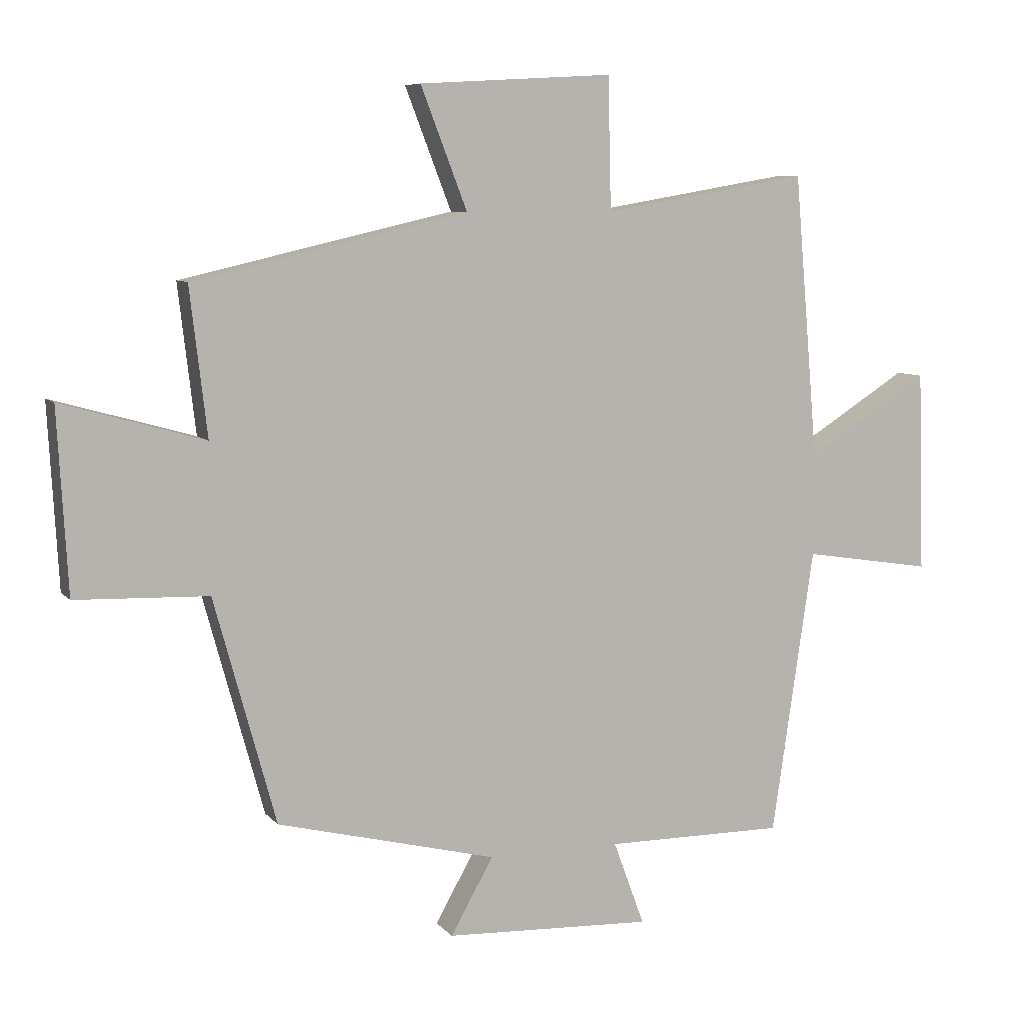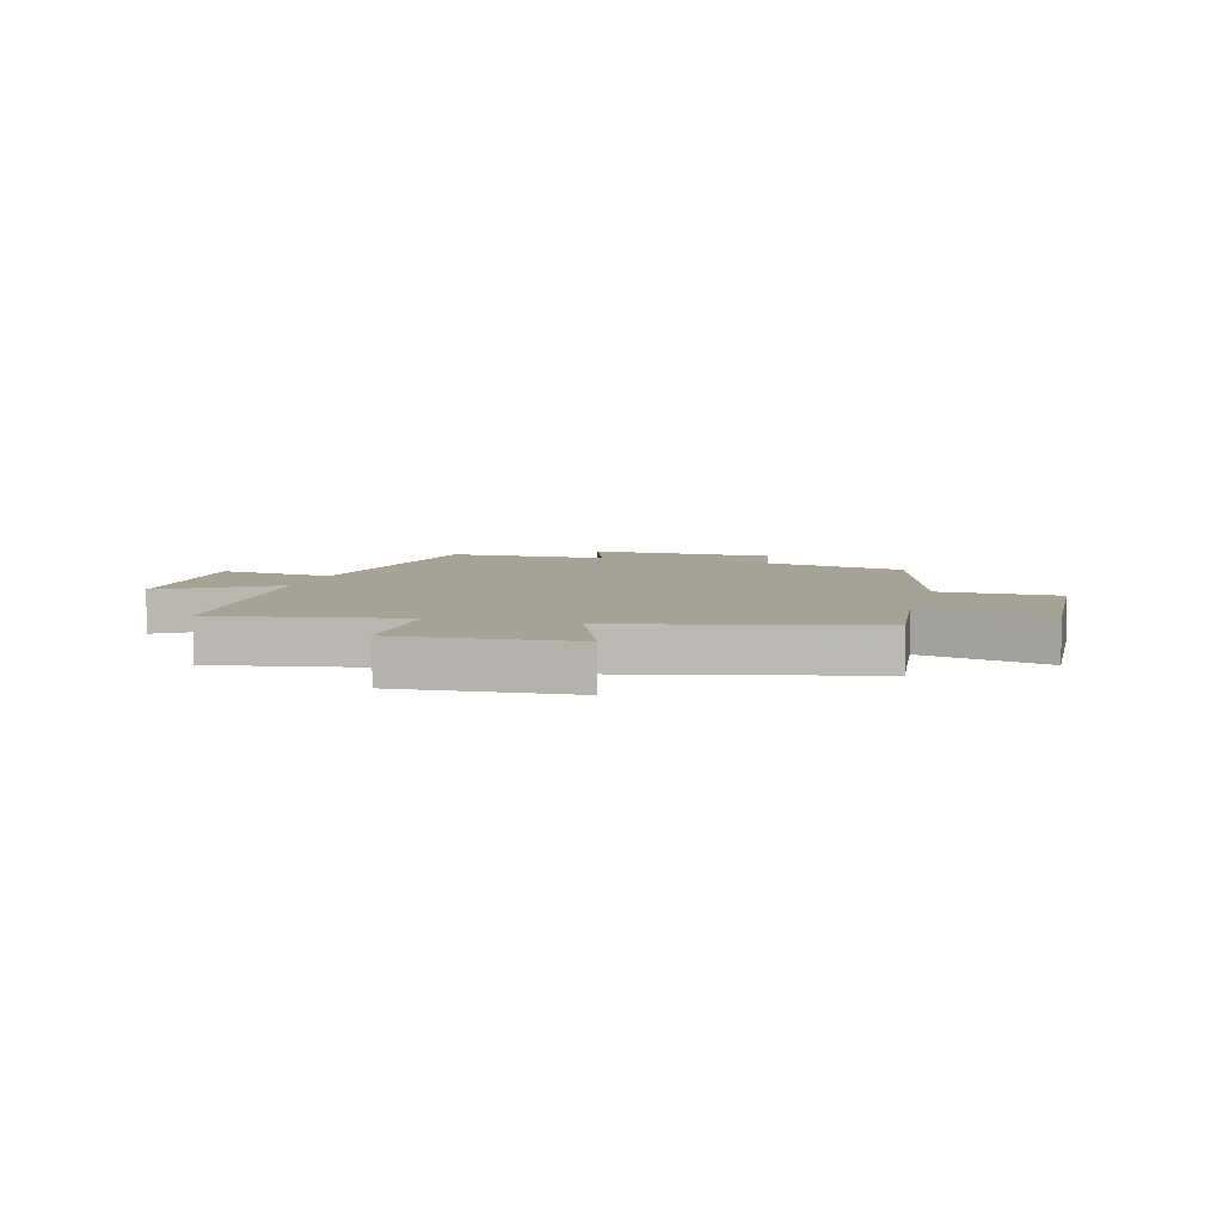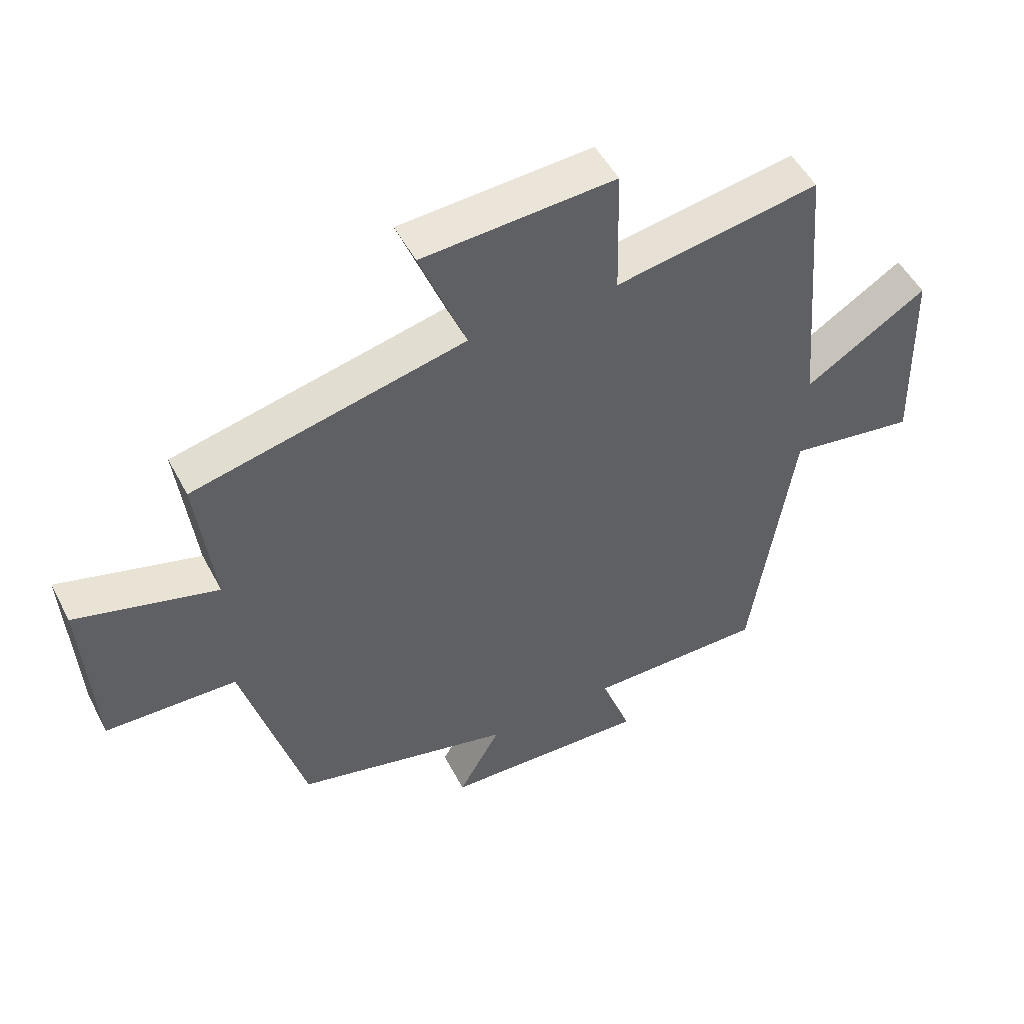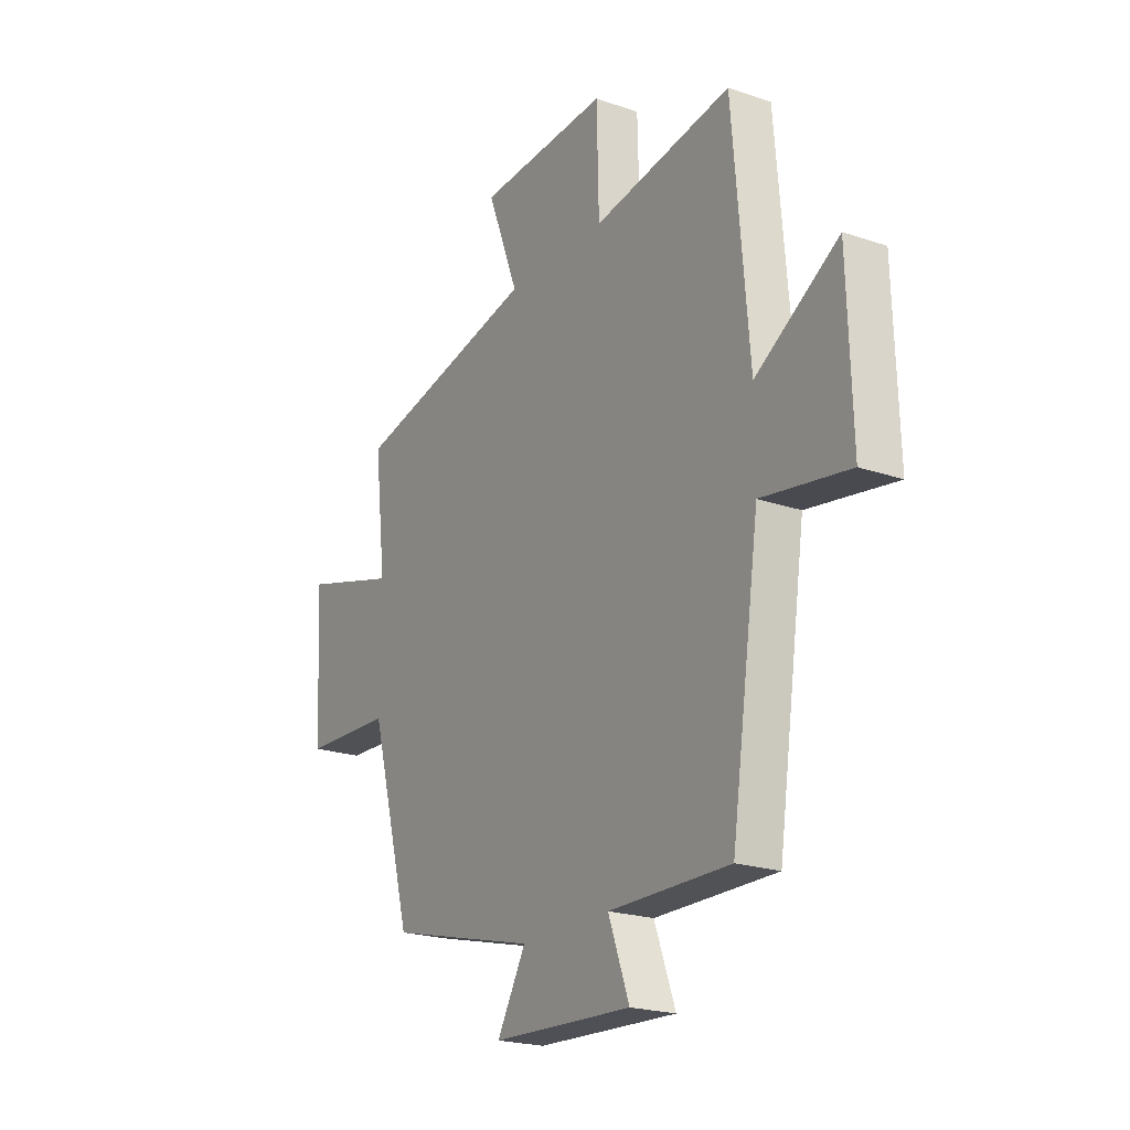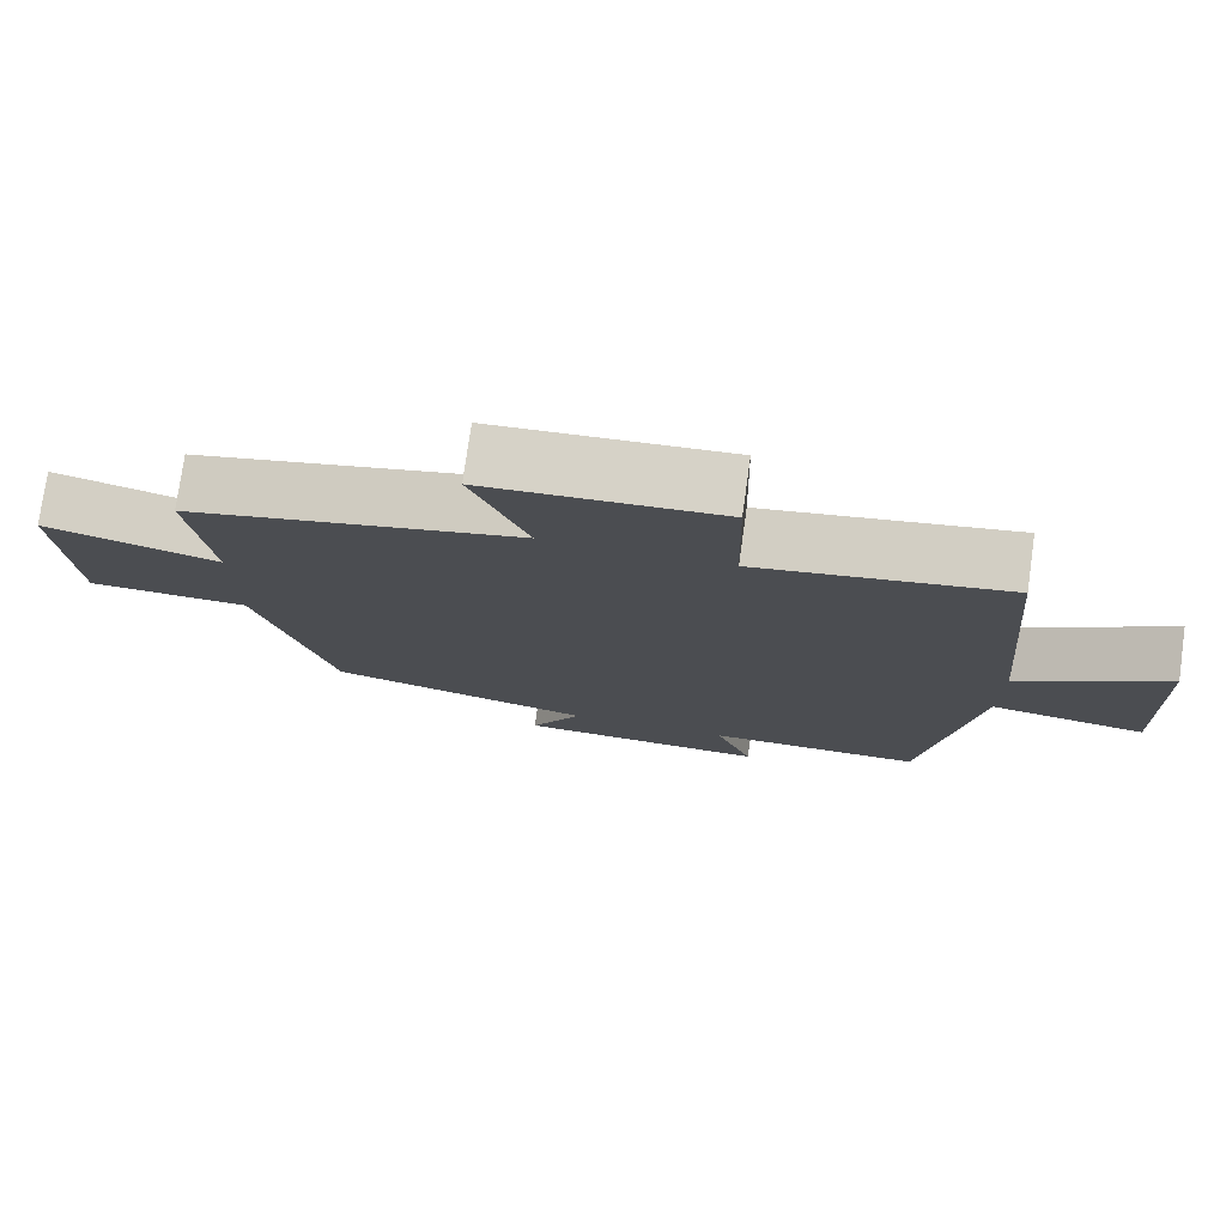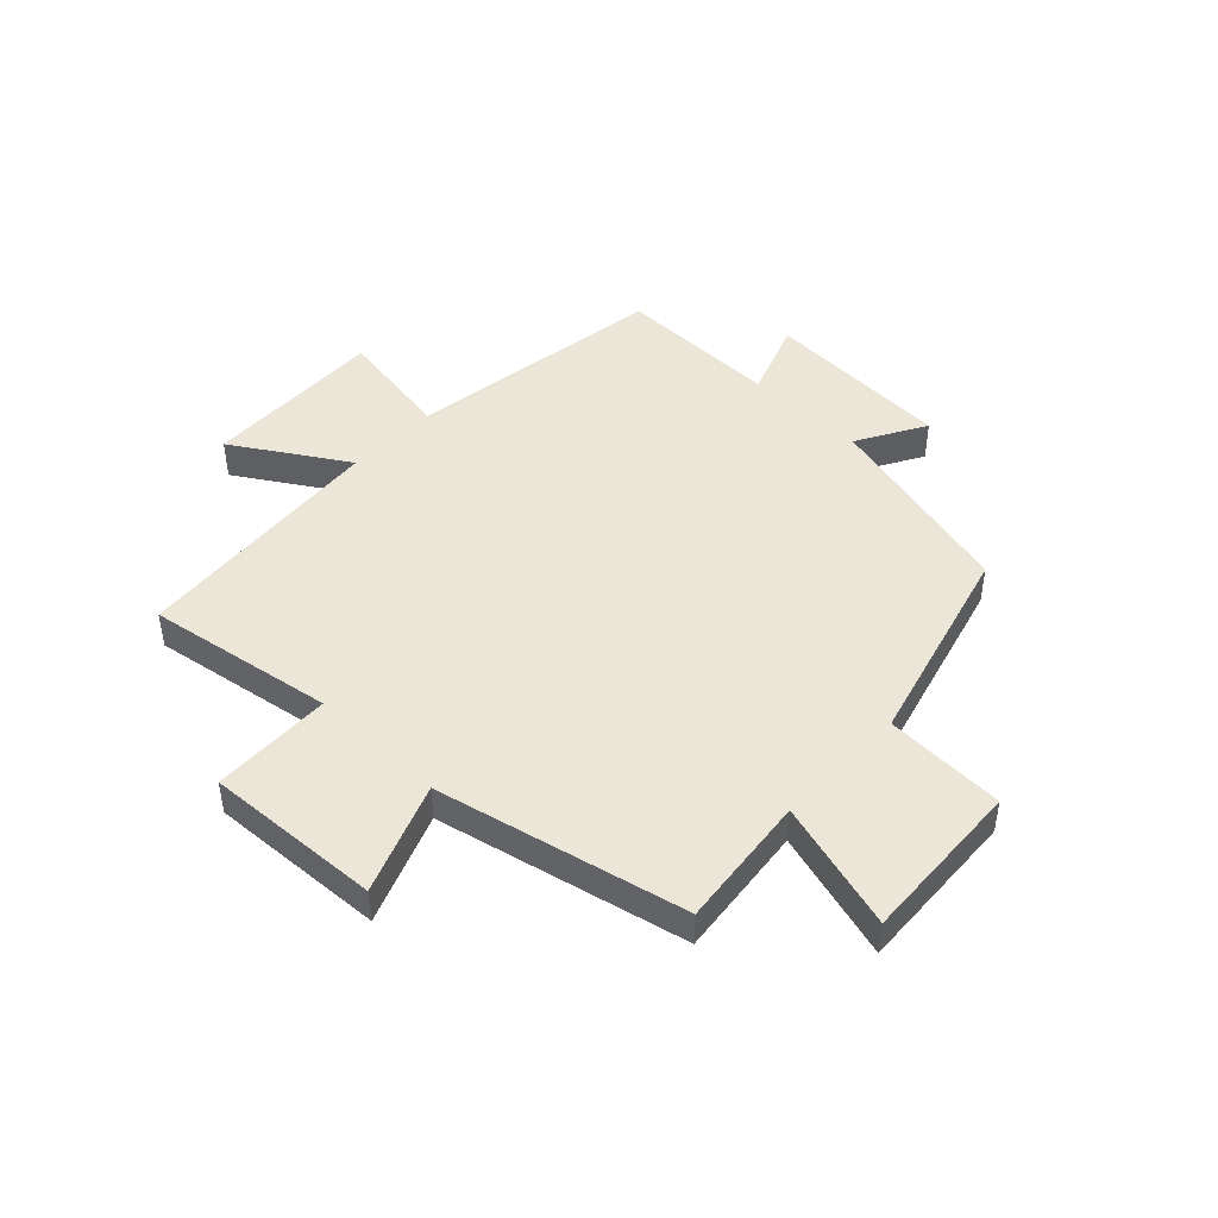
<metadata>
{"format":"obj","ext":"obj","renderer":"f3d","projection":"perspective","resolution":1024,"background":"white","views":[{"elev":7.5,"azim":158.5,"up":"+Z"},{"elev":6.3,"azim":15.3,"up":"+Y"},{"elev":50.8,"azim":153.0,"up":"+Z"},{"elev":-21.3,"azim":-121.5,"up":"+Z"},{"elev":76.6,"azim":-172.0,"up":"+Z"},{"elev":46.2,"azim":43.9,"up":"+Y"}]}
</metadata>
<code>
v -0.434 0.07 -0.501
v -0.5 0.07 -0.052
v -0.703 0.07 -0.084
v -0.693 0.07 0.232
v -0.5 0.07 0.11
v -0.462 0.07 0.555
v -0.139 0.07 0.5
v -0.134 0.07 0.707
v 0.17 0.07 0.689
v 0.097 0.07 0.5
v 0.527 0.07 0.401
v 0.5 0.07 0.17
v 0.724 0.07 0.233
v 0.708 0.07 -0.053
v 0.5 0.07 -0.06
v 0.403 0.07 -0.414
v 0.058 0.07 -0.5
v 0.125 0.07 -0.619
v -0.201 0.07 -0.633
v -0.152 0.07 -0.5
v -0.434 0 -0.501
v -0.5 0 -0.052
v -0.703 0 -0.084
v -0.693 0 0.232
v -0.5 0 0.11
v -0.462 0 0.555
v -0.139 0 0.5
v -0.134 0 0.707
v 0.17 0 0.689
v 0.097 0 0.5
v 0.527 0 0.401
v 0.5 0 0.17
v 0.724 0 0.233
v 0.708 0 -0.053
v 0.5 0 -0.06
v 0.403 0 -0.414
v 0.058 0 -0.5
v 0.125 0 -0.619
v -0.201 0 -0.633
v -0.152 0 -0.5
f 17 18 19 20
f 15 16 17 20
f 15 20 1 2
f 12 13 14 15
f 12 15 2
f 10 11 12 2
f 7 8 9 10
f 7 10 2
f 5 6 7 2
f 2 3 4 5
f 40 39 38 37
f 40 37 36 35
f 22 21 40 35
f 35 34 33 32
f 22 35 32
f 22 32 31 30
f 30 29 28 27
f 22 30 27
f 22 27 26 25
f 25 24 23 22
f 1 21 22 2
f 2 22 23 3
f 3 23 24 4
f 4 24 25 5
f 5 25 26 6
f 6 26 27 7
f 7 27 28 8
f 8 28 29 9
f 9 29 30 10
f 10 30 31 11
f 11 31 32 12
f 12 32 33 13
f 13 33 34 14
f 14 34 35 15
f 15 35 36 16
f 16 36 37 17
f 17 37 38 18
f 18 38 39 19
f 19 39 40 20
f 20 40 21 1

</code>
